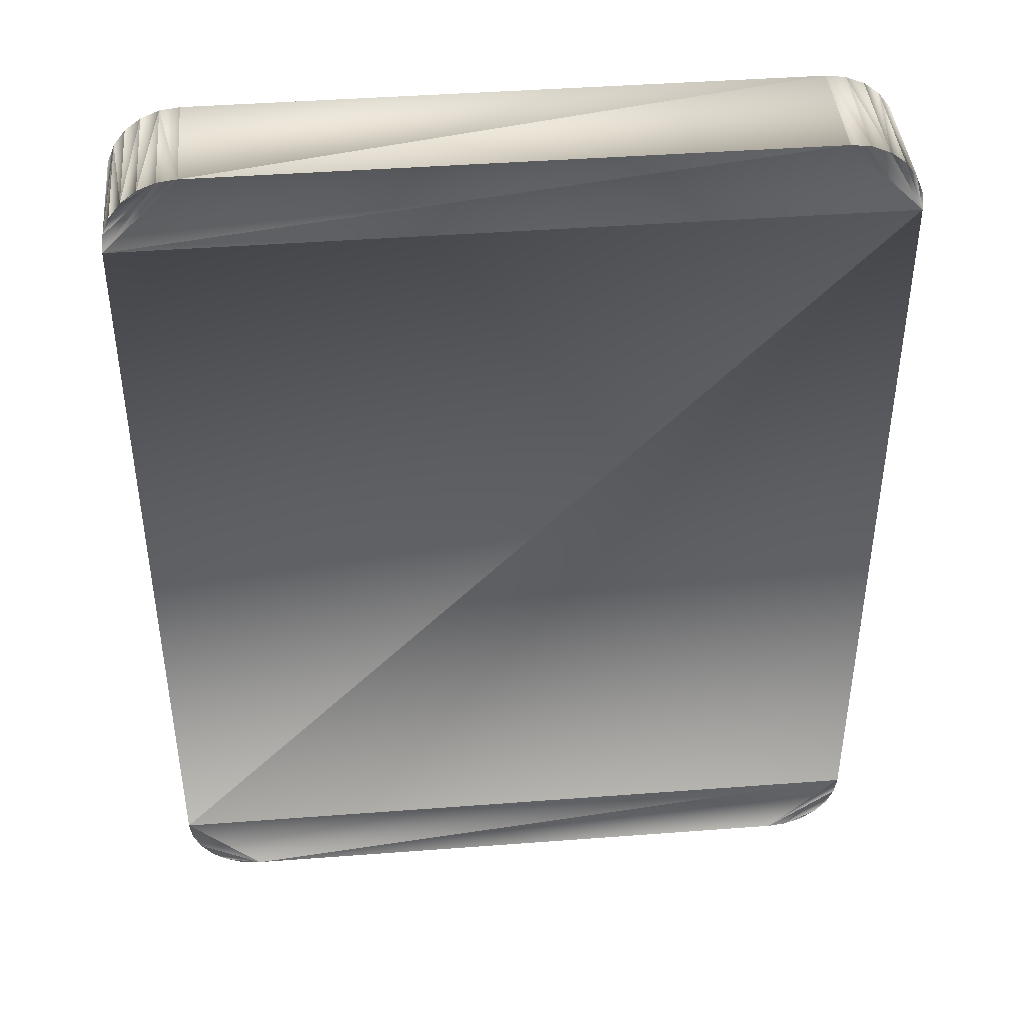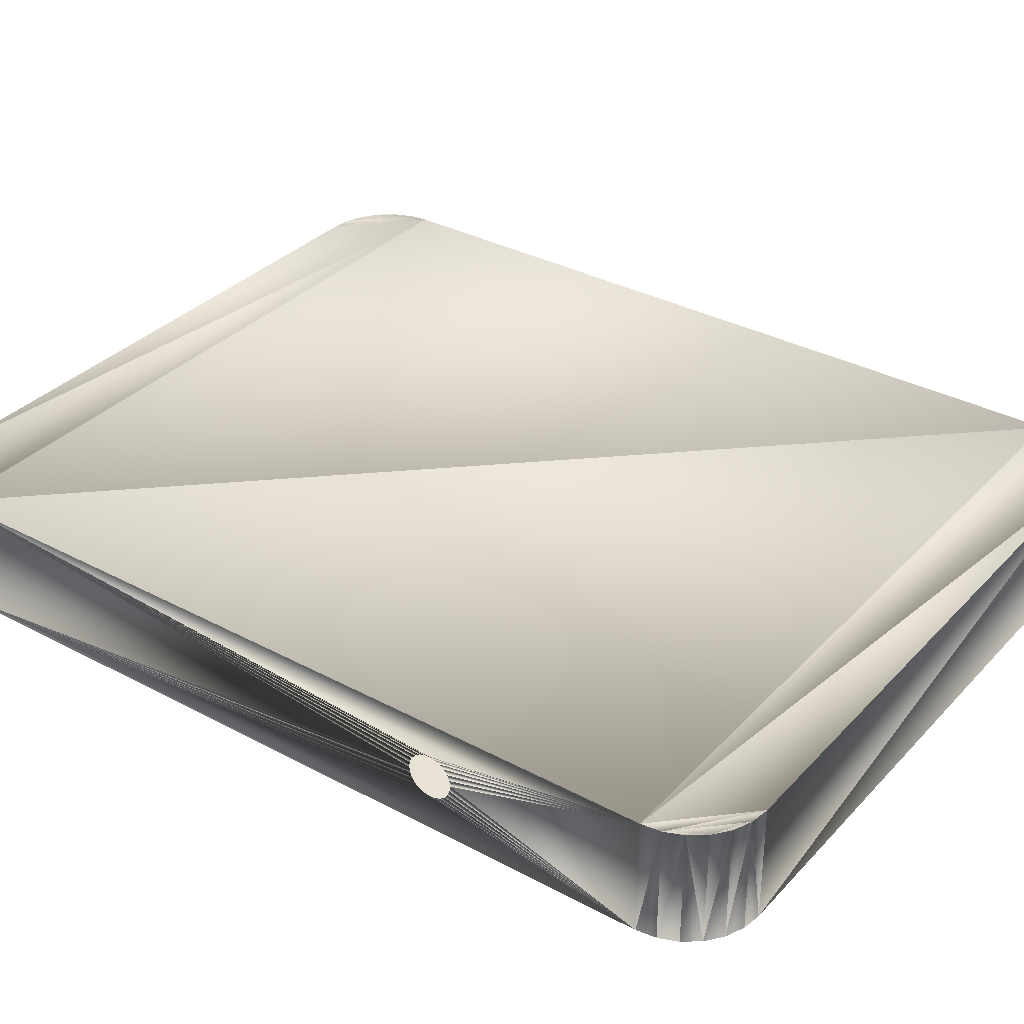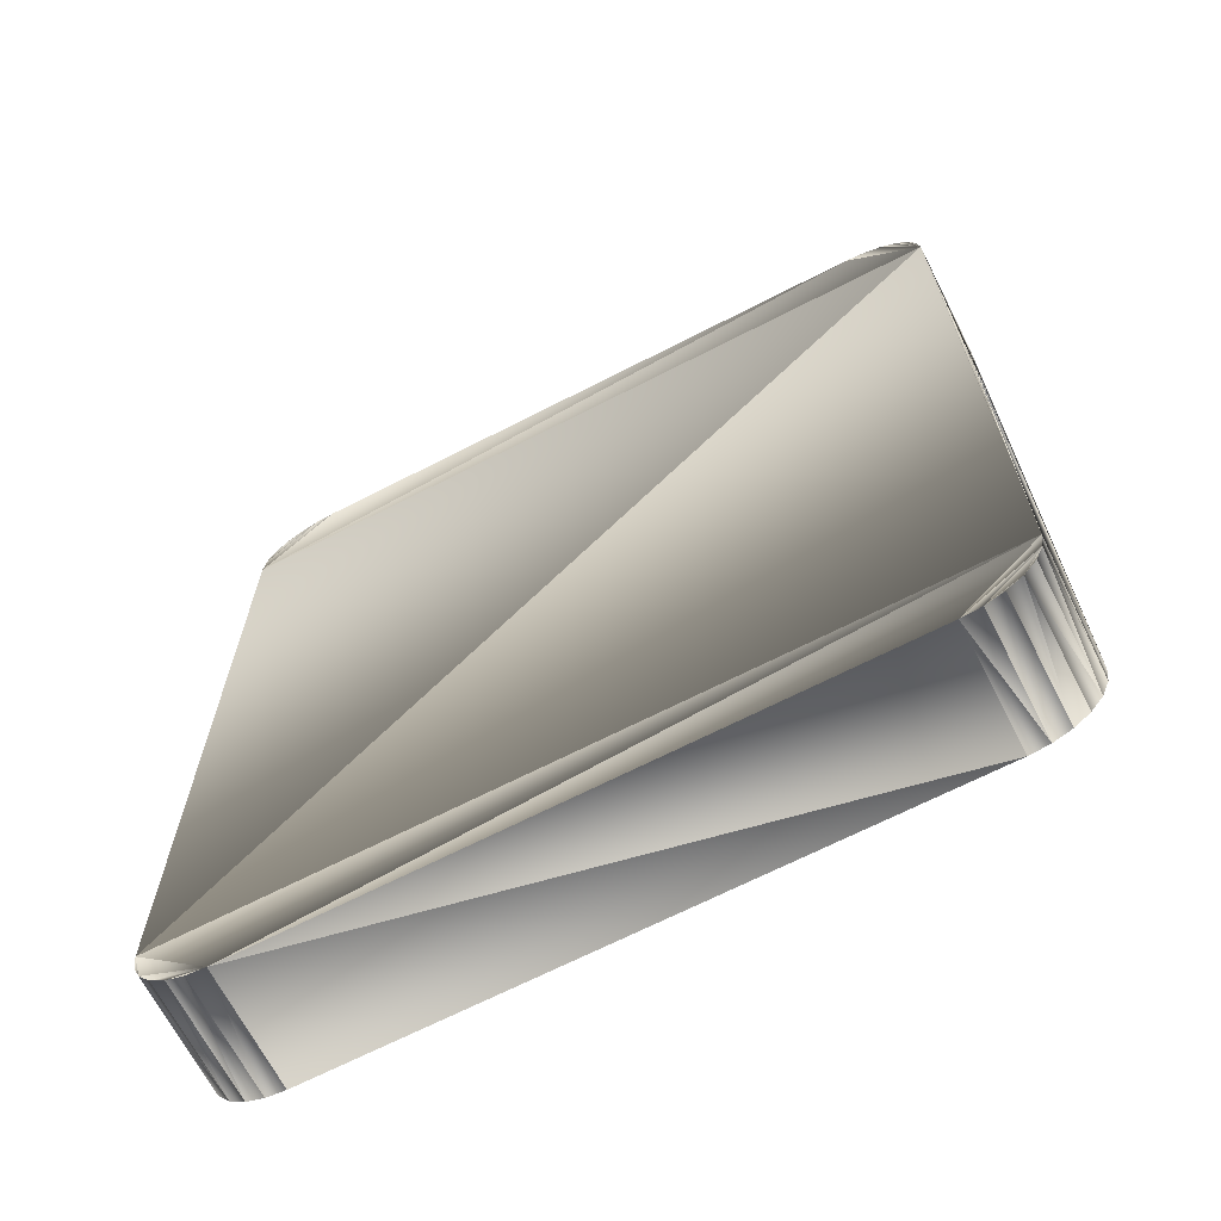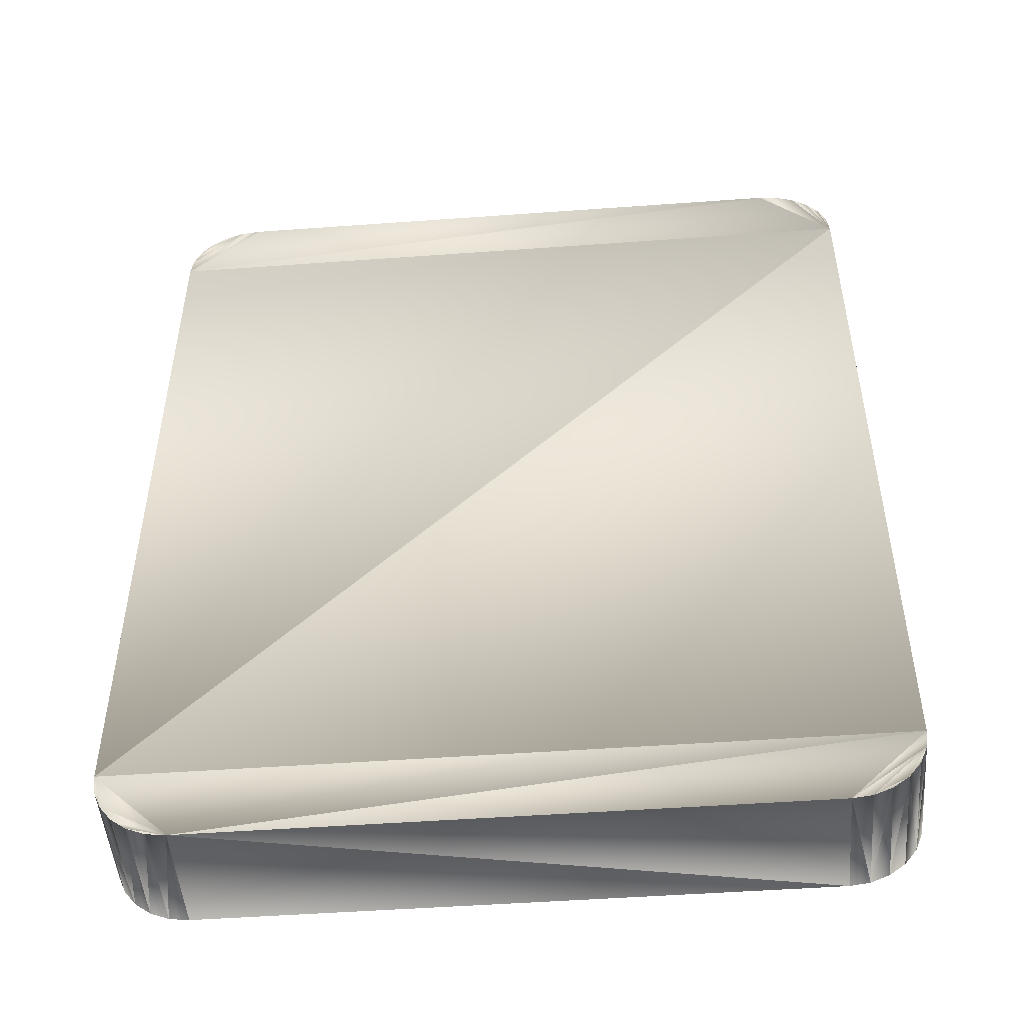
<metadata>
{"format":"obj","ext":"obj","renderer":"f3d","projection":"perspective","resolution":1024,"background":"white","views":[{"elev":42.5,"azim":-5.2,"up":"+Z"},{"elev":33.9,"azim":-54.0,"up":"+Y"},{"elev":-67.6,"azim":27.2,"up":"+Z"},{"elev":-49.2,"azim":4.6,"up":"+Z"}]}
</metadata>
<code>
o LM_F_FL3_SpinU
v 18.79 3.454 -27.82
v 19.85 3.454 -27.38
v 20.76 3.454 -26.68
v 21.9 3.454 -24.7
v 17.66 3.457 -27.97
v 18.79 3.454 -27.82
v 18.79 3.454 -27.82
v 20.76 3.454 -26.68
v 21.9 3.454 -24.7
v 20.76 3.454 -26.68
v 21.46 3.454 -25.77
v 21.9 3.454 -24.7
v 17.66 3.457 -27.97
v 21.9 3.454 -24.7
v 22.05 3.457 -23.57
v 17.66 3.457 -27.97
v 17.66 -3.457 -27.97
v 18.79 3.454 -27.82
v 19.85 3.454 -27.38
v 18.79 3.454 -27.82
v 19.85 -3.454 -27.38
v 20.76 3.454 -26.68
v 19.85 3.454 -27.38
v 20.76 -3.454 -26.68
v 17.66 3.457 -27.97
v 22.05 3.457 -23.57
v -17.66 3.457 -27.97
v 20.76 3.454 -26.68
v 20.76 -3.454 -26.68
v 21.46 3.454 -25.77
v 17.66 -3.457 -27.97
v 18.79 -3.454 -27.82
v 18.79 3.454 -27.82
v 21.9 3.454 -24.7
v 21.46 3.454 -25.77
v 21.9 -3.454 -24.7
v 18.79 3.454 -27.82
v 18.79 -3.454 -27.82
v 19.85 -3.454 -27.38
v 19.85 3.454 -27.38
v 19.85 -3.454 -27.38
v 20.76 -3.454 -26.68
v 22.05 3.457 -23.57
v 21.9 3.454 -24.7
v 22.05 -3.457 -23.57
v 20.76 -3.454 -26.68
v 21.46 -3.454 -25.77
v 21.46 3.454 -25.77
v 17.66 3.457 -27.97
v -17.66 3.457 -27.97
v -17.66 -3.457 -27.97
v 21.46 3.454 -25.77
v 21.46 -3.454 -25.77
v 21.9 -3.454 -24.7
v 17.66 -3.457 -27.97
v 17.66 3.457 -27.97
v -17.66 -3.457 -27.97
v -19.85 3.454 -27.38
v -18.79 3.454 -27.82
v -17.66 3.457 -27.97
v -22.05 3.457 -23.57
v -17.66 3.457 -27.97
v 22.05 3.457 -23.57
v 20.76 -3.454 -26.68
v 19.85 -3.454 -27.38
v 18.79 -3.454 -27.82
v -17.66 3.457 -27.97
v -20.76 3.454 -26.68
v -19.85 3.454 -27.38
v 21.9 3.454 -24.7
v 21.9 -3.454 -24.7
v 22.05 -3.457 -23.57
v 21.9 -3.454 -24.7
v 18.79 -3.454 -27.82
v 17.66 -3.457 -27.97
v -17.66 3.457 -27.97
v -21.46 3.454 -25.77
v -20.76 3.454 -26.68
v 21.9 -3.454 -24.7
v 20.76 -3.454 -26.68
v 18.79 -3.454 -27.82
v 21.9 -3.454 -24.7
v 21.46 -3.454 -25.77
v 20.76 -3.454 -26.68
v -17.66 3.457 -27.97
v -18.79 3.454 -27.82
v -17.66 -3.457 -27.97
v -17.66 3.457 -27.97
v -22.05 3.457 -23.57
v -21.46 3.454 -25.77
v 17.66 -3.457 -27.97
v 22.05 -3.457 -23.57
v 21.9 -3.454 -24.7
v -18.79 3.454 -27.82
v -19.85 3.454 -27.38
v -18.79 -3.454 -27.82
v -19.85 3.454 -27.38
v -20.76 3.454 -26.68
v -19.85 -3.454 -27.38
v 22.05 -3.457 -23.57
v 17.66 -3.457 -27.97
v -17.66 -3.457 -27.97
v -22.05 3.457 -23.57
v -21.9 3.454 -24.7
v -21.46 3.454 -25.77
v -18.79 3.454 -27.82
v -18.79 -3.454 -27.82
v -17.66 -3.457 -27.97
v -21.46 3.454 -25.77
v -21.46 -3.454 -25.77
v -20.76 3.454 -26.68
v -19.85 3.454 -27.38
v -19.85 -3.454 -27.38
v -18.79 -3.454 -27.82
v -21.46 3.454 -25.77
v -21.9 3.454 -24.7
v -21.46 -3.454 -25.77
v -20.76 3.454 -26.68
v -20.76 -3.454 -26.68
v -19.85 -3.454 -27.38
v -21.9 3.454 -24.7
v -22.05 3.457 -23.57
v -21.9 -3.454 -24.7
v -21.46 -3.454 -25.77
v -20.76 -3.454 -26.68
v -20.76 3.454 -26.68
v -17.66 -3.457 -27.97
v -18.79 -3.454 -27.82
v -19.85 -3.454 -27.38
v -22.05 -3.457 -23.57
v 22.05 -3.457 -23.57
v -17.66 -3.457 -27.97
v -17.66 -3.457 -27.97
v -19.85 -3.454 -27.38
v -20.76 -3.454 -26.68
v -21.9 3.454 -24.7
v -21.9 -3.454 -24.7
v -21.46 -3.454 -25.77
v -17.66 -3.457 -27.97
v -20.76 -3.454 -26.68
v -21.46 -3.454 -25.77
v -22.05 3.457 -23.57
v -22.05 -3.457 -23.57
v -21.9 -3.454 -24.7
v -17.66 -3.457 -27.97
v -21.46 -3.454 -25.77
v -22.05 -3.457 -23.57
v -21.46 -3.454 -25.77
v -21.9 -3.454 -24.7
v -22.05 -3.457 -23.57
v 22.09 2.761e-05 9.473
v 22.05 3.457 -23.57
v 22.05 -3.457 -23.57
v -22.05 3.457 -23.57
v 22.05 3.457 -23.57
v 22.05 3.457 23.51
v -22.03 2.761e-05 9.473
v -22.05 -3.457 -23.57
v -22.05 3.457 -23.57
v 22.05 3.457 -23.57
v 22.09 0.6589 9.649
v 22.09 0.9317 9.859
v 22.05 3.457 -23.57
v 22.09 0.9317 9.859
v 22.09 1.141 10.13
v 22.05 3.457 -23.57
v 22.09 0.3411 9.518
v 22.09 0.6589 9.649
v 22.05 3.457 -23.57
v 22.09 1.141 10.13
v 22.09 1.273 10.45
v 22.05 3.457 -23.57
v 22.09 2.761e-05 9.473
v 22.09 0.3411 9.518
v 22.09 1.318 10.79
v 22.05 3.457 -23.57
v 22.09 1.273 10.45
v -22.05 -3.457 -23.57
v 22.05 -3.457 23.51
v 22.05 -3.457 -23.57
v 22.05 -3.457 -23.57
v 22.09 -0.341 9.518
v 22.09 2.761e-05 9.473
v 22.05 -3.457 -23.57
v 22.09 -0.6588 9.649
v 22.09 -0.341 9.518
v 22.05 -3.457 -23.57
v 22.09 -0.9317 9.859
v 22.09 -0.6588 9.649
v 22.05 -3.457 -23.57
v 22.09 -1.141 10.13
v 22.09 -0.9317 9.859
v 22.09 -1.141 10.13
v 22.05 -3.457 -23.57
v 22.09 -1.273 10.45
v 22.09 1.318 10.79
v 22.05 3.457 23.51
v 22.05 3.457 -23.57
v 22.09 -1.318 10.79
v 22.09 -1.273 10.45
v 22.05 -3.457 -23.57
v -22.03 0.6589 9.649
v -22.05 3.457 -23.57
v -22.03 0.9318 9.859
v -22.03 0.9318 9.859
v -22.05 3.457 -23.57
v -22.03 1.141 10.13
v -22.03 0.3411 9.518
v -22.05 3.457 -23.57
v -22.03 0.6589 9.649
v -22.03 1.141 10.13
v -22.05 3.457 -23.57
v -22.03 1.273 10.45
v -22.03 2.761e-05 9.473
v -22.05 3.457 -23.57
v -22.03 0.3411 9.518
v -22.05 3.457 -23.57
v -22.03 1.318 10.79
v -22.03 1.273 10.45
v 22.09 -1.318 10.79
v 22.05 -3.457 -23.57
v 22.05 -3.457 23.51
v -22.05 -3.457 -23.57
v -22.03 2.761e-05 9.473
v -22.03 -0.341 9.518
v -22.03 -0.341 9.518
v -22.03 -0.6588 9.649
v -22.05 -3.457 -23.57
v -22.03 -0.6588 9.649
v -22.03 -0.9317 9.859
v -22.05 -3.457 -23.57
v -22.03 -0.9317 9.859
v -22.03 -1.141 10.13
v -22.05 -3.457 -23.57
v -22.03 -1.141 10.13
v -22.03 -1.273 10.45
v -22.05 -3.457 -23.57
v -22.03 1.318 10.79
v -22.05 3.457 -23.57
v -22.05 3.457 23.51
v -22.03 -1.273 10.45
v -22.03 -1.318 10.79
v -22.05 -3.457 -23.57
v 22.05 3.457 23.51
v -22.05 3.457 23.51
v -22.05 3.457 -23.57
v 22.09 1.318 10.79
v 22.09 1.273 11.13
v 22.05 3.457 23.51
v 22.09 1.273 11.13
v 22.09 1.141 11.45
v 22.05 3.457 23.51
v 22.09 1.141 11.45
v 22.09 0.9317 11.72
v 22.05 3.457 23.51
v -22.03 -1.318 10.79
v -22.05 -3.457 23.51
v -22.05 -3.457 -23.57
v 22.09 0.9317 11.72
v 22.09 0.6589 11.93
v 22.05 3.457 23.51
v 22.09 0.6589 11.93
v 22.09 0.3411 12.06
v 22.05 3.457 23.51
v 22.09 0.3411 12.06
v 22.09 2.761e-05 12.11
v 22.05 3.457 23.51
v 22.05 -3.457 23.51
v -22.05 -3.457 -23.57
v -22.05 -3.457 23.51
v 22.05 -3.457 23.51
v 22.09 -1.273 11.13
v 22.09 -1.318 10.79
v 22.05 -3.457 23.51
v 22.09 2.761e-05 12.11
v 22.09 -0.341 12.06
v 22.05 -3.457 23.51
v 22.09 -1.141 11.45
v 22.09 -1.273 11.13
v 22.05 -3.457 23.51
v 22.09 -0.341 12.06
v 22.09 -0.6588 11.93
v 22.05 -3.457 23.51
v 22.09 -0.9317 11.72
v 22.09 -1.141 11.45
v 22.05 -3.457 23.51
v 22.09 -0.6588 11.93
v 22.09 -0.9317 11.72
v 22.09 2.761e-05 12.11
v 22.05 -3.457 23.51
v 22.05 3.457 23.51
v -22.05 3.457 23.51
v -22.03 1.273 11.13
v -22.03 1.318 10.79
v -22.05 3.457 23.51
v -22.03 1.141 11.45
v -22.03 1.273 11.13
v -22.05 3.457 23.51
v -22.03 0.9317 11.72
v -22.03 1.141 11.45
v 22.05 3.457 23.51
v 21.9 3.454 24.64
v 21.46 3.454 25.7
v -22.05 3.457 23.51
v -22.03 0.6588 11.93
v -22.03 0.9317 11.72
v -22.03 0.341 12.06
v -22.03 0.6588 11.93
v -22.05 3.457 23.51
v 22.05 3.457 23.51
v 21.46 3.454 25.7
v 20.76 3.454 26.61
v -22.05 3.457 23.51
v -22.03 -0 12.11
v -22.03 0.341 12.06
v 22.05 3.457 23.51
v 20.76 3.454 26.61
v 19.85 3.454 27.31
v 21.9 -3.454 24.64
v 21.9 3.454 24.64
v 22.05 3.457 23.51
v 22.05 3.457 23.51
v 19.85 3.454 27.31
v 17.66 3.457 27.9
v 21.9 3.454 24.64
v 21.9 -3.454 24.64
v 21.46 3.454 25.7
v 17.66 3.457 27.9
v -22.05 3.457 23.51
v 22.05 3.457 23.51
v -22.03 -1.318 10.79
v -22.03 -1.273 11.13
v -22.05 -3.457 23.51
v -22.03 -0.341 12.06
v -22.03 -0 12.11
v -22.05 -3.457 23.51
v -22.03 -1.273 11.13
v -22.03 -1.141 11.45
v -22.05 -3.457 23.51
v -22.03 -0.6588 11.93
v -22.03 -0.341 12.06
v -22.05 -3.457 23.51
v -22.03 -1.141 11.45
v -22.03 -0.9317 11.72
v -22.05 -3.457 23.51
v -22.03 -0.9317 11.72
v -22.03 -0.6588 11.93
v -22.05 -3.457 23.51
v 19.85 3.454 27.31
v 18.79 3.454 27.75
v 17.66 3.457 27.9
v 22.05 -3.457 23.51
v 21.9 -3.454 24.64
v 22.05 3.457 23.51
v 21.46 3.454 25.7
v 21.46 -3.454 25.7
v 20.76 3.454 26.61
v 19.85 -3.454 27.31
v 19.85 3.454 27.31
v 20.76 3.454 26.61
v 21.9 -3.454 24.64
v 21.46 -3.454 25.7
v 21.46 3.454 25.7
v 19.85 3.454 27.31
v 19.85 -3.454 27.31
v 18.79 3.454 27.75
v -22.05 3.457 23.51
v -22.05 -3.457 23.51
v -22.03 -0 12.11
v 18.79 3.454 27.75
v 18.79 -3.454 27.75
v 17.66 3.457 27.9
v 21.46 -3.454 25.7
v 20.76 -3.454 26.61
v 20.76 3.454 26.61
v 21.46 -3.454 25.7
v 21.9 -3.454 24.64
v 22.05 -3.457 23.51
v -22.05 3.457 23.51
v 17.66 3.457 27.9
v -17.66 3.457 27.9
v 20.76 -3.454 26.61
v 19.85 -3.454 27.31
v 20.76 3.454 26.61
v 22.05 -3.457 23.51
v 20.76 -3.454 26.61
v 21.46 -3.454 25.7
v 19.85 -3.454 27.31
v 18.79 -3.454 27.75
v 18.79 3.454 27.75
v -17.66 3.457 27.9
v -21.9 3.454 24.64
v -22.05 3.457 23.51
v 22.05 -3.457 23.51
v 19.85 -3.454 27.31
v 20.76 -3.454 26.61
v 18.79 -3.454 27.75
v 17.66 -3.457 27.9
v 17.66 3.457 27.9
v -20.76 3.454 26.61
v -21.46 3.454 25.7
v -21.9 3.454 24.64
v 22.05 -3.457 23.51
v 17.66 -3.457 27.9
v 19.85 -3.454 27.31
v -18.79 3.454 27.75
v -20.76 3.454 26.61
v -21.9 3.454 24.64
v -22.05 3.457 23.51
v -21.9 3.454 24.64
v -22.05 -3.457 23.51
v -21.9 3.454 24.64
v -17.66 3.457 27.9
v -18.79 3.454 27.75
v 17.66 -3.457 27.9
v 22.05 -3.457 23.51
v -22.05 -3.457 23.51
v -18.79 3.454 27.75
v -19.85 3.454 27.31
v -20.76 3.454 26.61
v -21.9 3.454 24.64
v -21.46 3.454 25.7
v -21.9 -3.454 24.64
v -17.66 -3.457 27.9
v -17.66 3.457 27.9
v 17.66 3.457 27.9
v 17.66 -3.457 27.9
v 18.79 -3.454 27.75
v 19.85 -3.454 27.31
v 17.66 -3.457 27.9
v -17.66 -3.457 27.9
v 17.66 3.457 27.9
v -20.76 3.454 26.61
v -20.76 -3.454 26.61
v -21.46 3.454 25.7
v -21.9 3.454 24.64
v -21.9 -3.454 24.64
v -22.05 -3.457 23.51
v -20.76 3.454 26.61
v -19.85 3.454 27.31
v -20.76 -3.454 26.61
v -19.85 3.454 27.31
v -18.79 3.454 27.75
v -19.85 -3.454 27.31
v -17.66 3.457 27.9
v -17.66 -3.457 27.9
v -18.79 3.454 27.75
v -21.46 3.454 25.7
v -21.46 -3.454 25.7
v -21.9 -3.454 24.64
v -20.76 -3.454 26.61
v -21.46 -3.454 25.7
v -21.46 3.454 25.7
v -22.05 -3.457 23.51
v -17.66 -3.457 27.9
v 17.66 -3.457 27.9
v -19.85 3.454 27.31
v -19.85 -3.454 27.31
v -20.76 -3.454 26.61
v -18.79 3.454 27.75
v -18.79 -3.454 27.75
v -19.85 -3.454 27.31
v -17.66 -3.457 27.9
v -18.79 -3.454 27.75
v -18.79 3.454 27.75
v -18.79 -3.454 27.75
v -22.05 -3.457 23.51
v -21.9 -3.454 24.64
v -21.9 -3.454 24.64
v -21.46 -3.454 25.7
v -20.76 -3.454 26.61
v -22.05 -3.457 23.51
v -18.79 -3.454 27.75
v -17.66 -3.457 27.9
v -21.9 -3.454 24.64
v -20.76 -3.454 26.61
v -18.79 -3.454 27.75
v -20.76 -3.454 26.61
v -19.85 -3.454 27.31
v -18.79 -3.454 27.75
f 3 2 1
f 6 5 4
f 9 8 7
f 12 11 10
f 15 14 13
f 18 17 16
f 21 20 19
f 24 23 22
f 27 26 25
f 30 29 28
f 33 32 31
f 36 35 34
f 39 38 37
f 42 41 40
f 45 44 43
f 48 47 46
f 51 50 49
f 54 53 52
f 57 56 55
f 60 59 58
f 63 62 61
f 66 65 64
f 69 68 67
f 72 71 70
f 75 74 73
f 78 77 76
f 81 80 79
f 84 83 82
f 87 86 85
f 90 89 88
f 93 92 91
f 96 95 94
f 99 98 97
f 102 101 100
f 105 104 103
f 108 107 106
f 111 110 109
f 114 113 112
f 117 116 115
f 120 119 118
f 123 122 121
f 126 125 124
f 129 128 127
f 132 131 130
f 135 134 133
f 138 137 136
f 141 140 139
f 144 143 142
f 147 146 145
f 150 149 148
f 153 152 151
f 156 155 154
f 159 158 157
f 162 161 160
f 165 164 163
f 168 167 166
f 171 170 169
f 174 173 172
f 177 176 175
f 180 179 178
f 183 182 181
f 186 185 184
f 189 188 187
f 192 191 190
f 195 194 193
f 198 197 196
f 201 200 199
f 204 203 202
f 207 206 205
f 210 209 208
f 213 212 211
f 216 215 214
f 219 218 217
f 222 221 220
f 225 224 223
f 228 227 226
f 231 230 229
f 234 233 232
f 237 236 235
f 240 239 238
f 243 242 241
f 246 245 244
f 249 248 247
f 252 251 250
f 255 254 253
f 258 257 256
f 261 260 259
f 264 263 262
f 267 266 265
f 270 269 268
f 273 272 271
f 276 275 274
f 279 278 277
f 282 281 280
f 285 284 283
f 288 287 286
f 291 290 289
f 294 293 292
f 297 296 295
f 300 299 298
f 303 302 301
f 306 305 304
f 309 308 307
f 312 311 310
f 315 314 313
f 318 317 316
f 321 320 319
f 324 323 322
f 327 326 325
f 330 329 328
f 333 332 331
f 336 335 334
f 339 338 337
f 342 341 340
f 345 344 343
f 348 347 346
f 351 350 349
f 354 353 352
f 357 356 355
f 360 359 358
f 363 362 361
f 366 365 364
f 369 368 367
f 372 371 370
f 375 374 373
f 378 377 376
f 381 380 379
f 384 383 382
f 387 386 385
f 390 389 388
f 393 392 391
f 396 395 394
f 399 398 397
f 402 401 400
f 405 404 403
f 408 407 406
f 411 410 409
f 414 413 412
f 417 416 415
f 420 419 418
f 423 422 421
f 426 425 424
f 429 428 427
f 432 431 430
f 435 434 433
f 438 437 436
f 441 440 439
f 444 443 442
f 447 446 445
f 450 449 448
f 453 452 451
f 456 455 454
f 459 458 457
f 462 461 460
f 465 464 463
f 468 467 466
f 471 470 469
f 474 473 472
f 477 476 475
f 480 479 478

</code>
